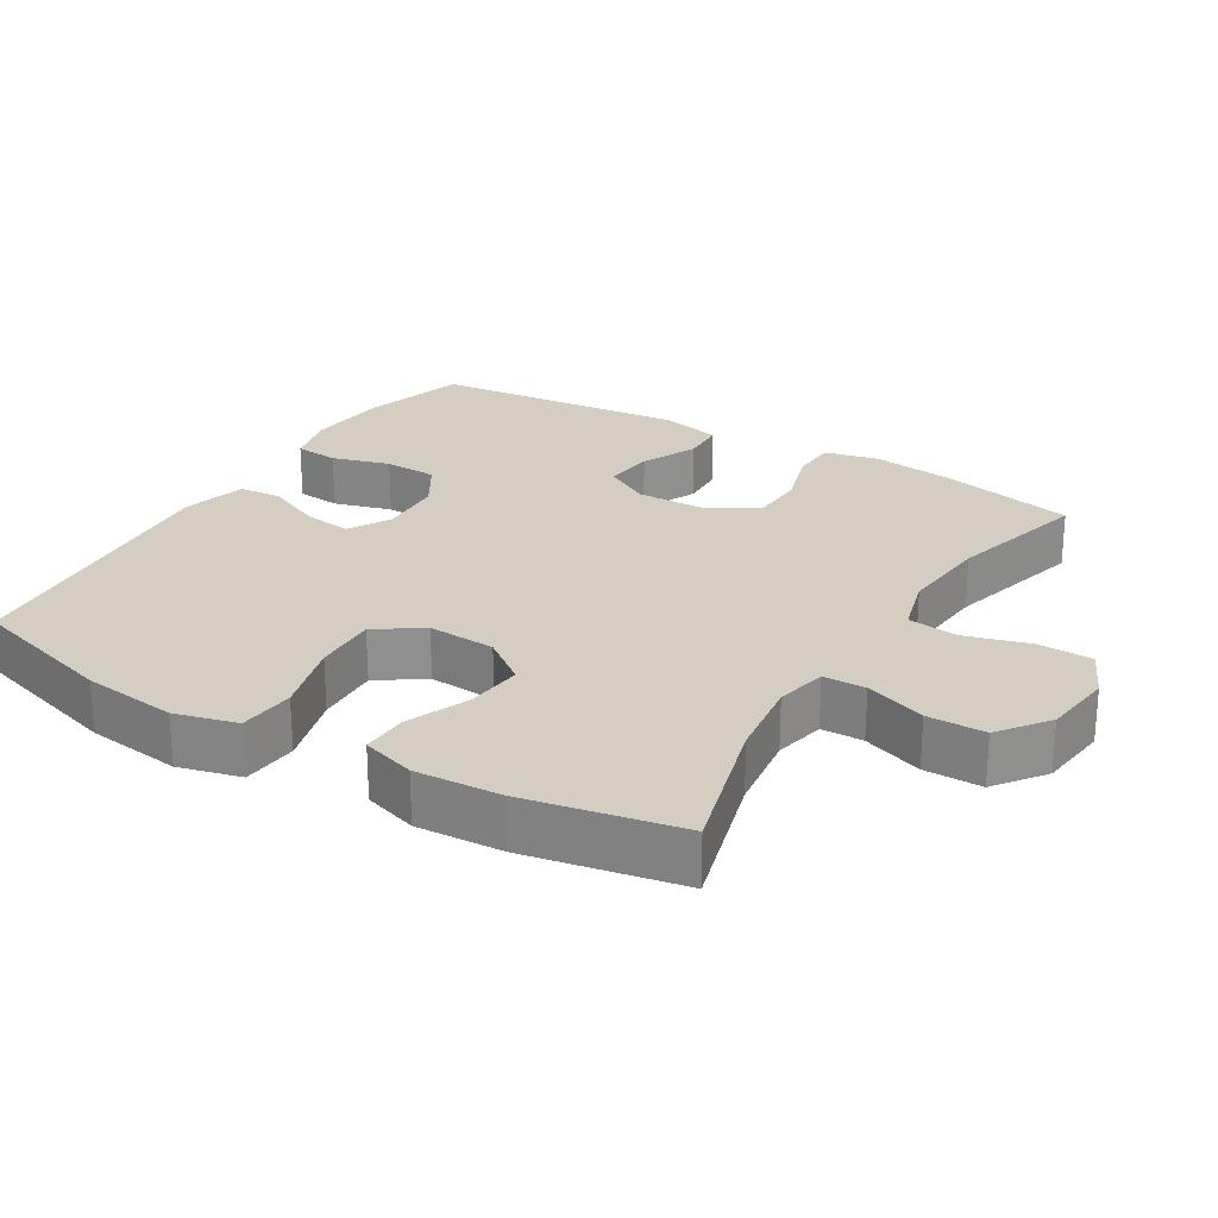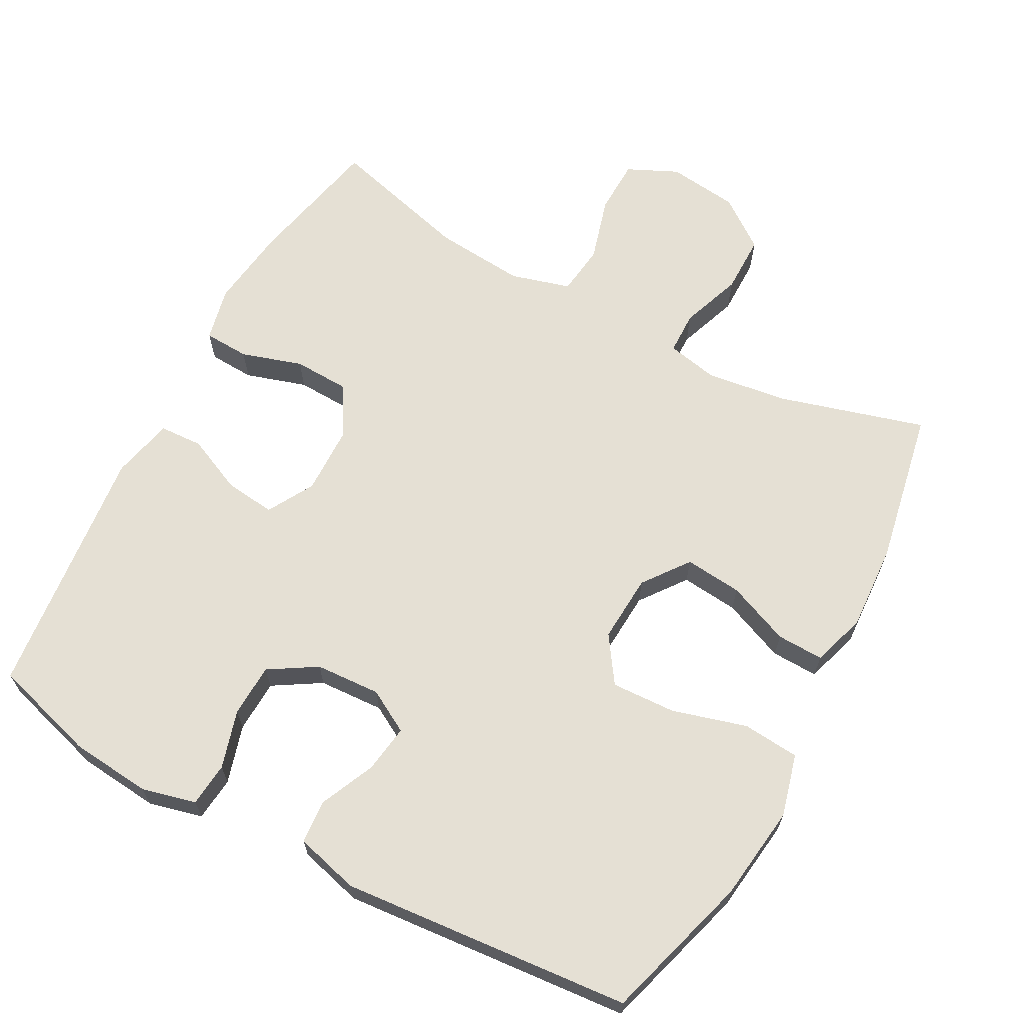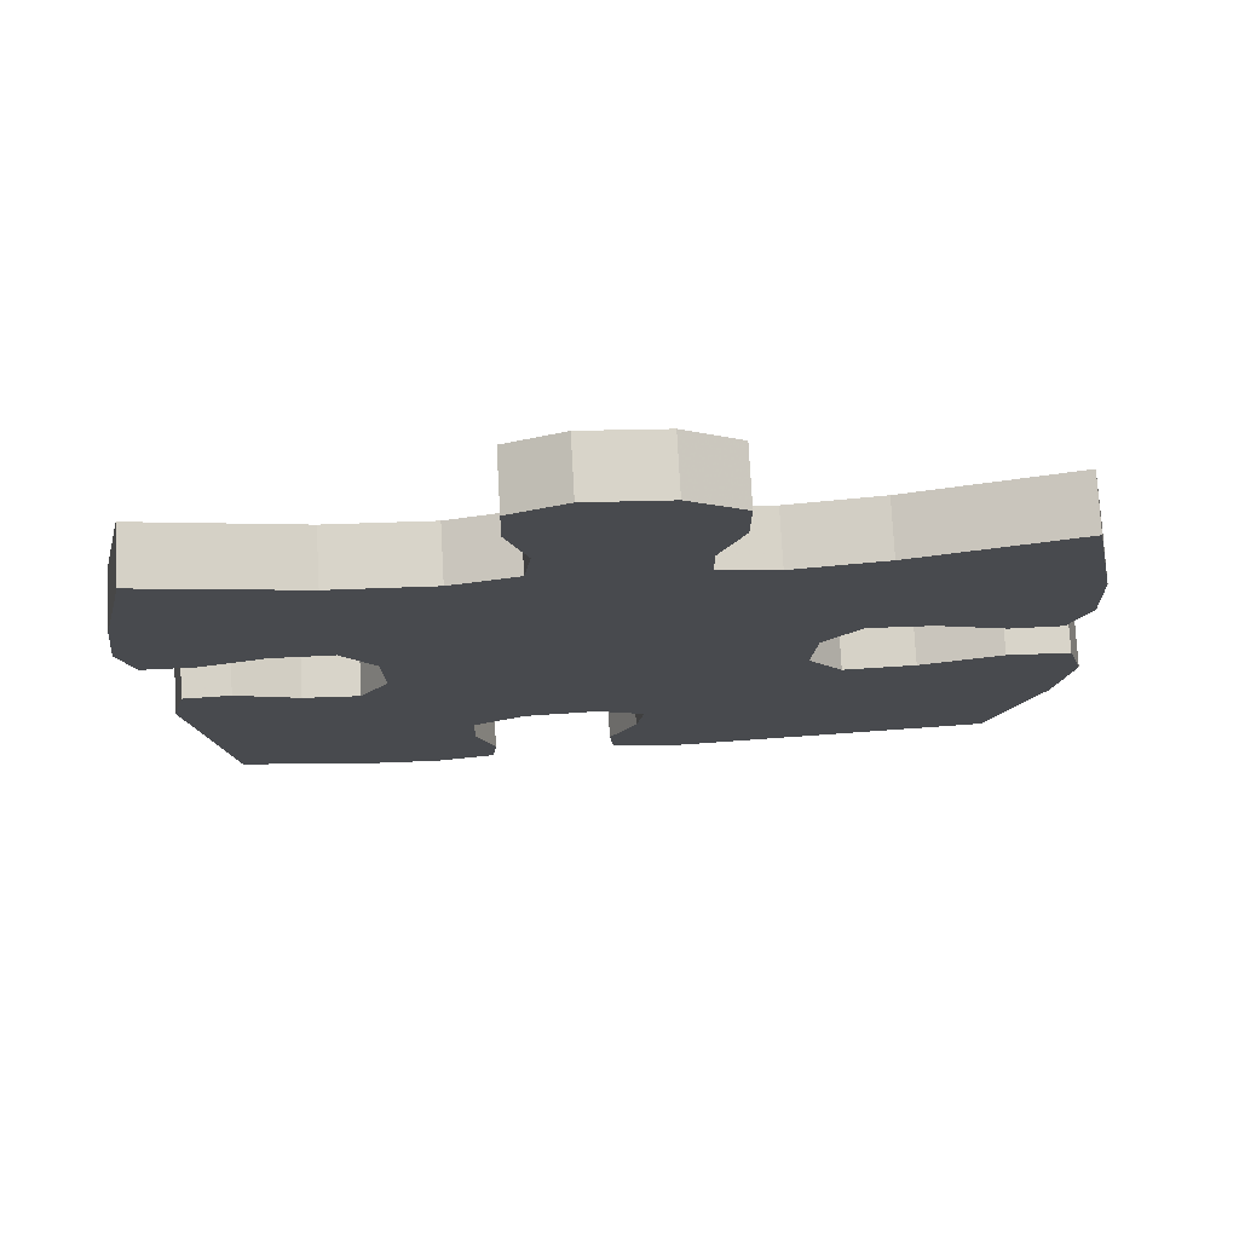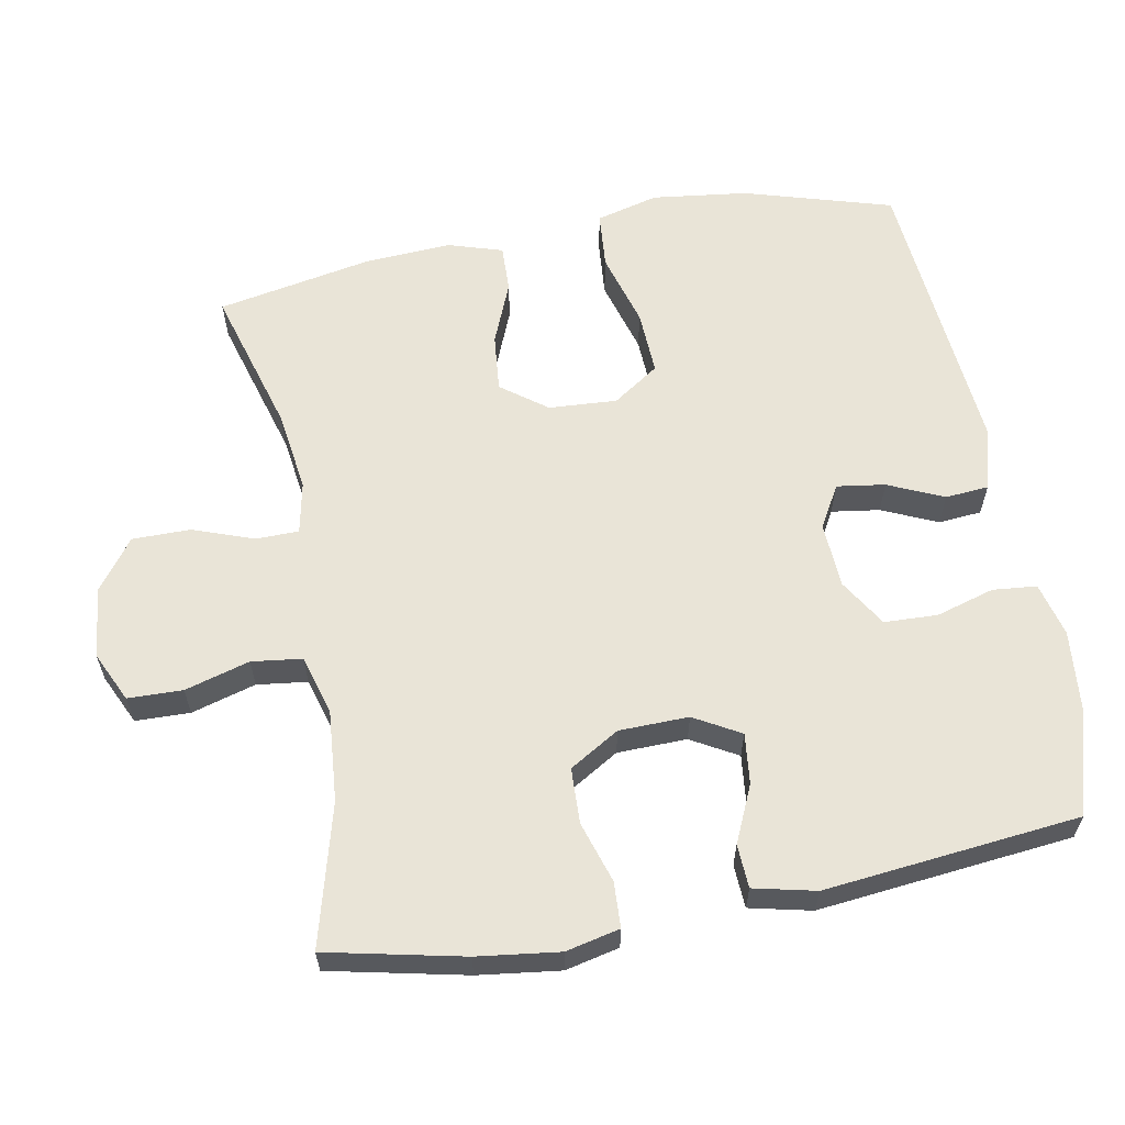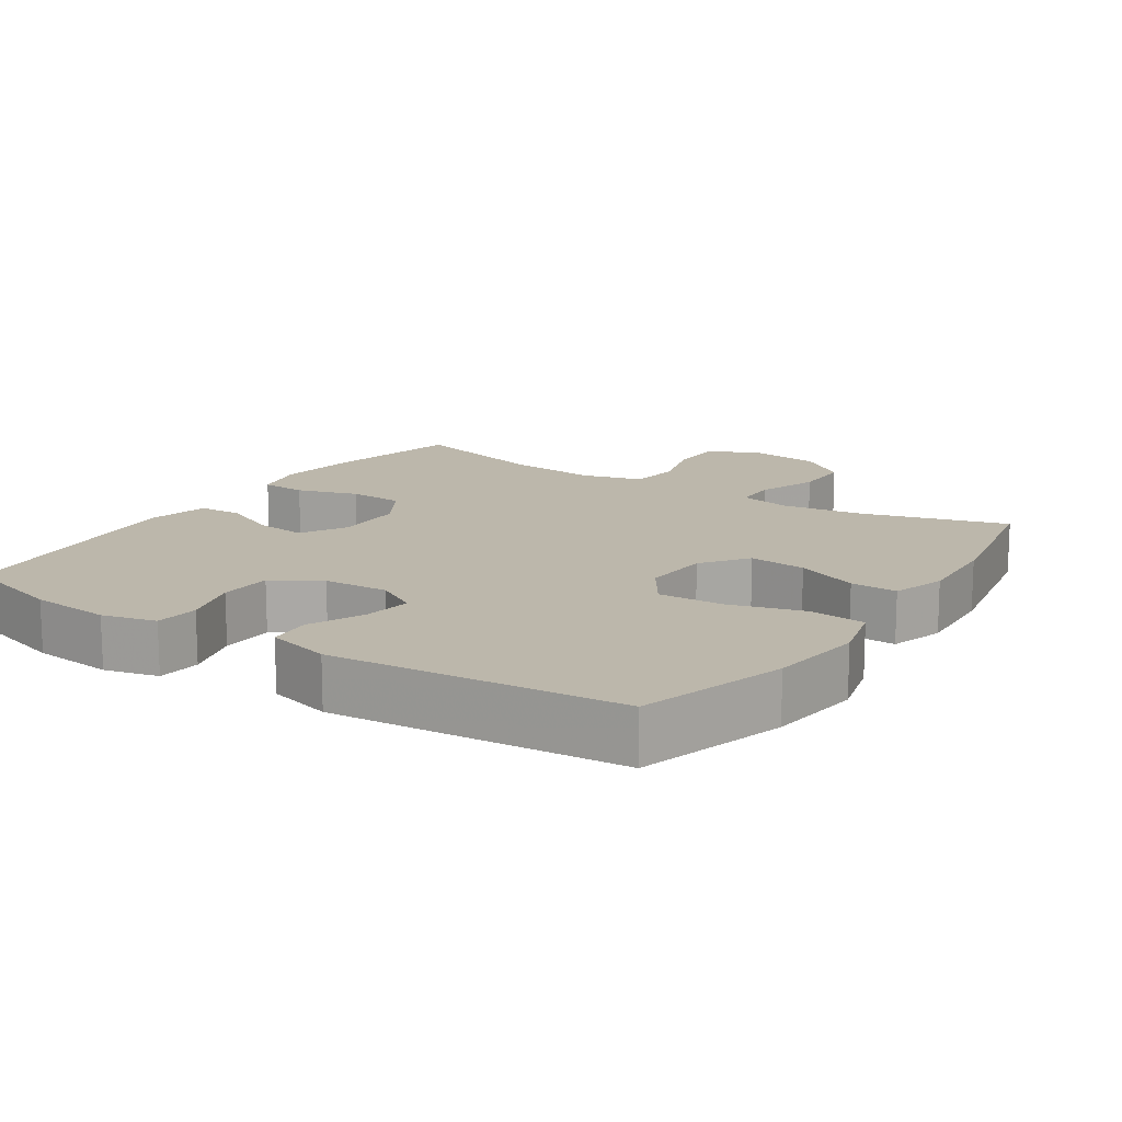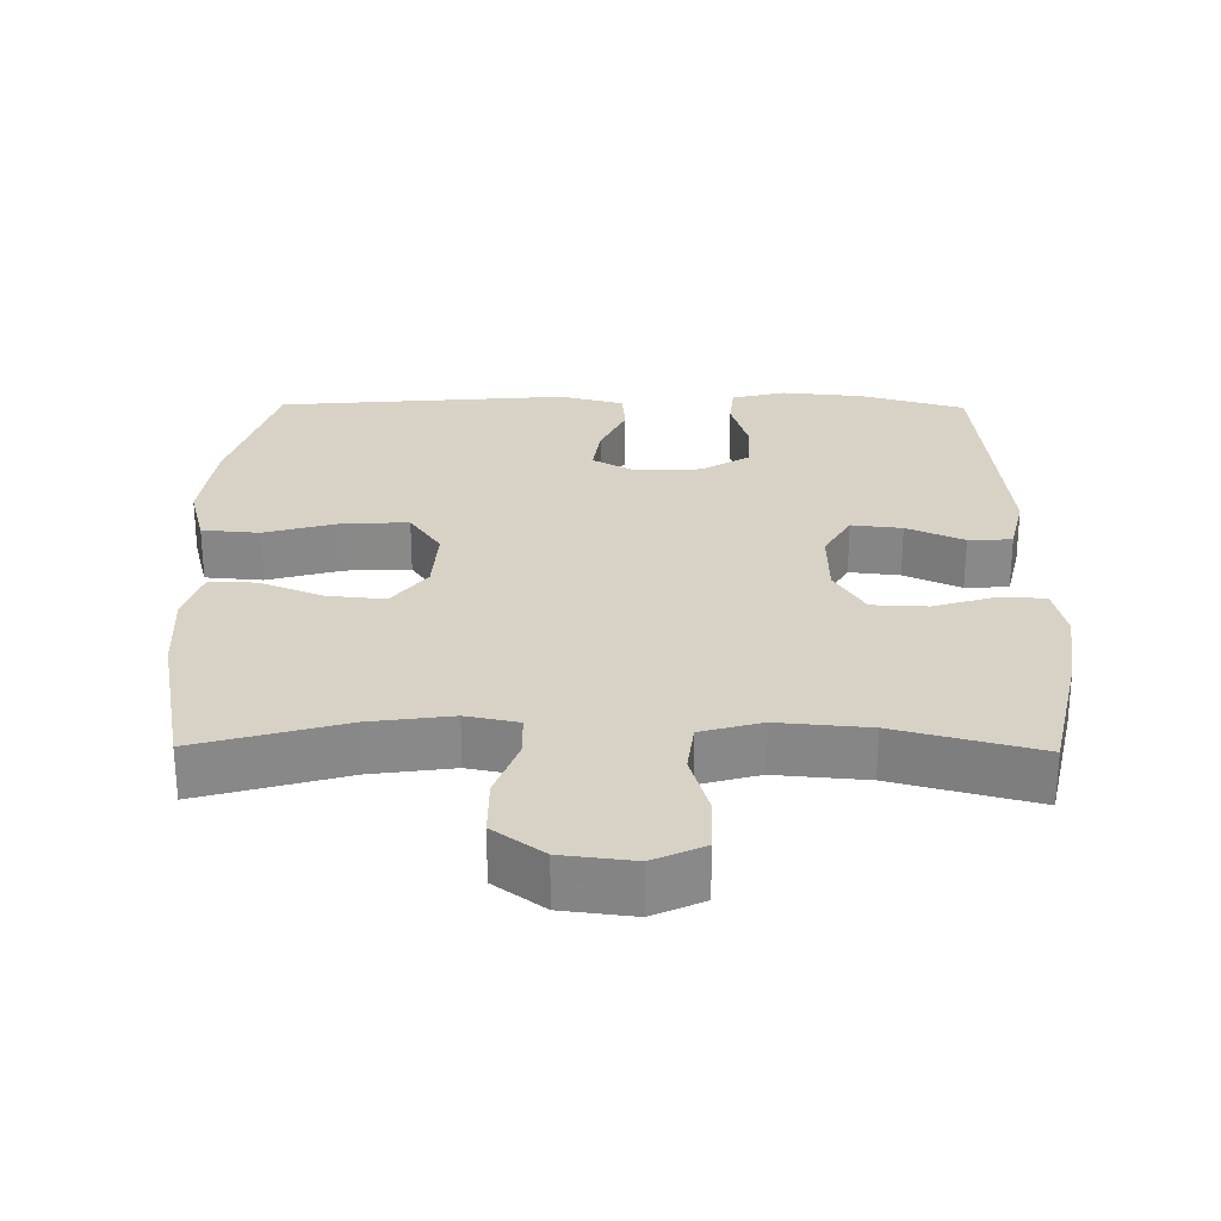
<metadata>
{"format":"obj","ext":"obj","renderer":"f3d","projection":"perspective","resolution":1024,"background":"white","views":[{"elev":24.9,"azim":-58.8,"up":"+Y"},{"elev":65.8,"azim":-151.7,"up":"+Y"},{"elev":76.9,"azim":176.8,"up":"+Z"},{"elev":61.0,"azim":79.4,"up":"+Y"},{"elev":14.5,"azim":-146.6,"up":"+Y"},{"elev":27.2,"azim":0.7,"up":"+Y"}]}
</metadata>
<code>
v 0.5 0.07 0.5
v 0.542 0.07 0.308
v 0.557 0.07 0.193
v 0.54 0.07 0.117
v 0.476 0.07 0.114
v 0.39 0.07 0.141
v 0.312 0.07 0.138
v 0.27 0.07 0.068
v 0.268 0.07 -0.03
v 0.305 0.07 -0.095
v 0.376 0.07 -0.087
v 0.456 0.07 -0.051
v 0.517 0.07 -0.054
v 0.537 0.07 -0.141
v 0.5 0.07 -0.5
v 0.353 0.07 -0.543
v 0.239 0.07 -0.554
v 0.163 0.07 -0.535
v 0.157 0.07 -0.473
v 0.181 0.07 -0.391
v 0.178 0.07 -0.316
v 0.111 0.07 -0.275
v 0.019 0.07 -0.27
v -0.041 0.07 -0.304
v -0.031 0.07 -0.372
v 0.004 0.07 -0.45
v -0.001 0.07 -0.511
v -0.091 0.07 -0.535
v -0.5 0.07 -0.5
v -0.562 0.07 -0.291
v -0.579 0.07 -0.157
v -0.556 0.07 -0.069
v -0.476 0.07 -0.062
v -0.371 0.07 -0.092
v -0.28 0.07 -0.096
v -0.236 0.07 -0.031
v -0.242 0.07 0.065
v -0.29 0.07 0.129
v -0.371 0.07 0.121
v -0.459 0.07 0.085
v -0.525 0.07 0.083
v -0.549 0.07 0.159
v -0.542 0.07 0.281
v -0.5 0.07 0.5
v -0.295 0.07 0.441
v -0.18 0.07 0.425
v -0.107 0.07 0.44
v -0.106 0.07 0.5
v -0.137 0.07 0.586
v -0.137 0.07 0.668
v -0.067 0.07 0.72
v 0.033 0.07 0.732
v 0.104 0.07 0.699
v 0.106 0.07 0.622
v 0.08 0.07 0.531
v 0.089 0.07 0.46
v 0.173 0.07 0.436
v 0.301 0.07 0.447
v 0.5 0 0.5
v 0.542 0 0.308
v 0.557 0 0.193
v 0.54 0 0.117
v 0.476 0 0.114
v 0.39 0 0.141
v 0.312 0 0.138
v 0.27 0 0.068
v 0.268 0 -0.03
v 0.305 0 -0.095
v 0.376 0 -0.087
v 0.456 0 -0.051
v 0.517 0 -0.054
v 0.537 0 -0.141
v 0.5 0 -0.5
v 0.353 0 -0.543
v 0.239 0 -0.554
v 0.163 0 -0.535
v 0.157 0 -0.473
v 0.181 0 -0.391
v 0.178 0 -0.316
v 0.111 0 -0.275
v 0.019 0 -0.27
v -0.041 0 -0.304
v -0.031 0 -0.372
v 0.004 0 -0.45
v -0.001 0 -0.511
v -0.091 0 -0.535
v -0.5 0 -0.5
v -0.562 0 -0.291
v -0.579 0 -0.157
v -0.556 0 -0.069
v -0.476 0 -0.062
v -0.371 0 -0.092
v -0.28 0 -0.096
v -0.236 0 -0.031
v -0.242 0 0.065
v -0.29 0 0.129
v -0.371 0 0.121
v -0.459 0 0.085
v -0.525 0 0.083
v -0.549 0 0.159
v -0.542 0 0.281
v -0.5 0 0.5
v -0.295 0 0.441
v -0.18 0 0.425
v -0.107 0 0.44
v -0.106 0 0.5
v -0.137 0 0.586
v -0.137 0 0.668
v -0.067 0 0.72
v 0.033 0 0.732
v 0.104 0 0.699
v 0.106 0 0.622
v 0.08 0 0.531
v 0.089 0 0.46
v 0.173 0 0.436
v 0.301 0 0.447
f 53 54 55
f 52 53 55
f 51 52 55
f 50 51 55
f 49 50 55
f 48 49 55
f 47 48 55 56
f 46 47 56 57
f 43 44 45
f 42 43 45
f 41 42 45
f 40 41 45
f 39 40 45
f 38 39 45 46
f 37 38 46 57
f 32 33 34
f 31 32 34
f 30 31 34
f 29 30 34
f 28 29 34
f 27 28 34
f 26 27 34
f 25 26 34
f 24 25 34 35
f 23 24 35 36
f 18 19 20
f 17 18 20
f 16 17 20
f 15 16 20
f 14 15 20
f 13 14 20
f 12 13 20
f 11 12 20
f 10 11 20 21
f 9 10 21 22
f 4 5 6
f 3 4 6
f 2 3 6
f 1 2 6
f 58 1 6
f 58 6 7
f 57 58 7 8
f 36 37 57
f 23 36 57
f 22 23 57
f 9 22 57
f 8 9 57
f 113 112 111
f 113 111 110
f 113 110 109
f 113 109 108
f 113 108 107
f 113 107 106
f 114 113 106 105
f 115 114 105 104
f 103 102 101
f 103 101 100
f 103 100 99
f 103 99 98
f 103 98 97
f 104 103 97 96
f 115 104 96 95
f 92 91 90
f 92 90 89
f 92 89 88
f 92 88 87
f 92 87 86
f 92 86 85
f 92 85 84
f 92 84 83
f 93 92 83 82
f 94 93 82 81
f 78 77 76
f 78 76 75
f 78 75 74
f 78 74 73
f 78 73 72
f 78 72 71
f 78 71 70
f 78 70 69
f 79 78 69 68
f 80 79 68 67
f 64 63 62
f 64 62 61
f 64 61 60
f 64 60 59
f 64 59 116
f 65 64 116
f 66 65 116 115
f 115 95 94
f 115 94 81
f 115 81 80
f 115 80 67
f 115 67 66
f 1 59 60 2
f 2 60 61 3
f 3 61 62 4
f 4 62 63 5
f 5 63 64 6
f 6 64 65 7
f 7 65 66 8
f 8 66 67 9
f 9 67 68 10
f 10 68 69 11
f 11 69 70 12
f 12 70 71 13
f 13 71 72 14
f 14 72 73 15
f 15 73 74 16
f 16 74 75 17
f 17 75 76 18
f 18 76 77 19
f 19 77 78 20
f 20 78 79 21
f 21 79 80 22
f 22 80 81 23
f 23 81 82 24
f 24 82 83 25
f 25 83 84 26
f 26 84 85 27
f 27 85 86 28
f 28 86 87 29
f 29 87 88 30
f 30 88 89 31
f 31 89 90 32
f 32 90 91 33
f 33 91 92 34
f 34 92 93 35
f 35 93 94 36
f 36 94 95 37
f 37 95 96 38
f 38 96 97 39
f 39 97 98 40
f 40 98 99 41
f 41 99 100 42
f 42 100 101 43
f 43 101 102 44
f 44 102 103 45
f 45 103 104 46
f 46 104 105 47
f 47 105 106 48
f 48 106 107 49
f 49 107 108 50
f 50 108 109 51
f 51 109 110 52
f 52 110 111 53
f 53 111 112 54
f 54 112 113 55
f 55 113 114 56
f 56 114 115 57
f 57 115 116 58
f 58 116 59 1

</code>
